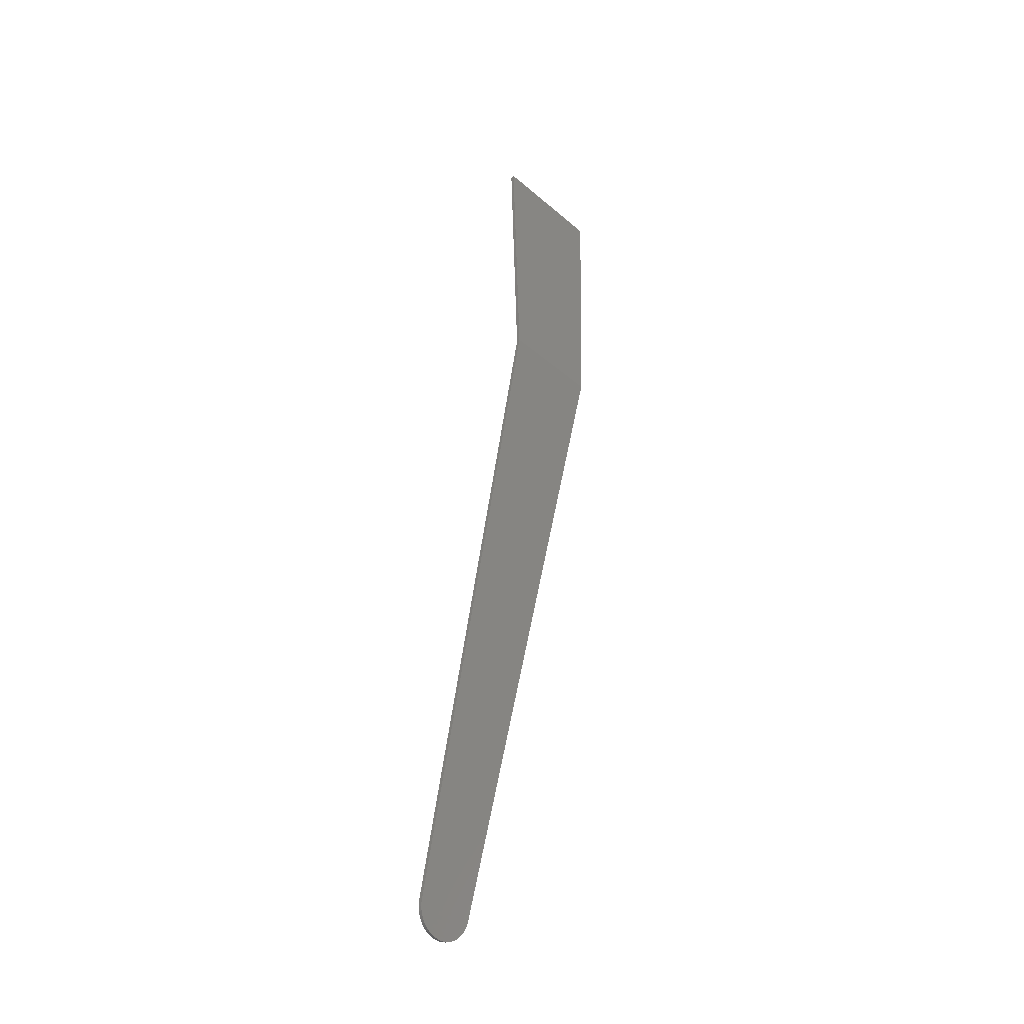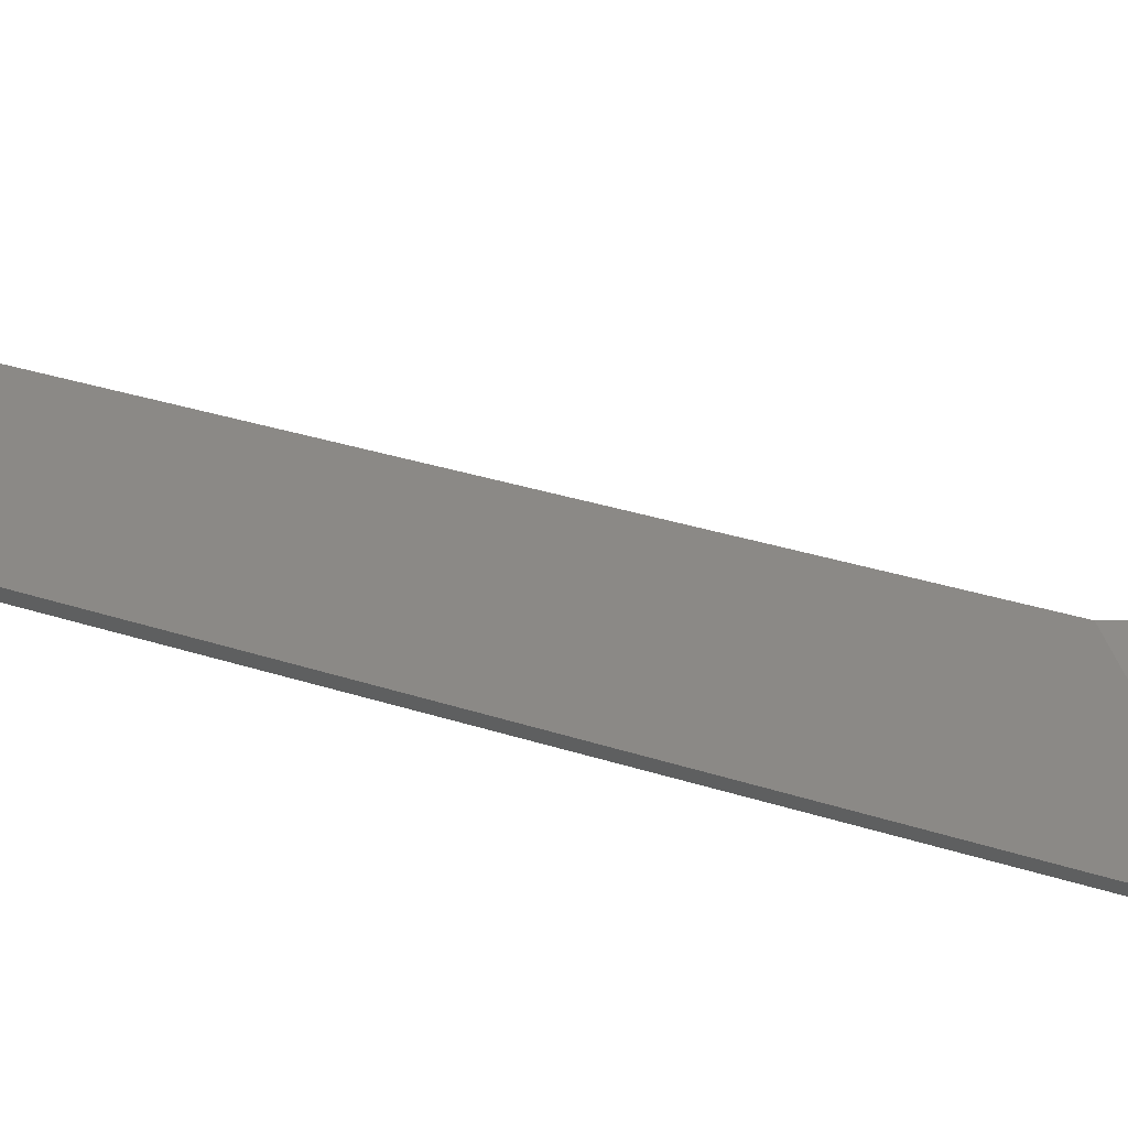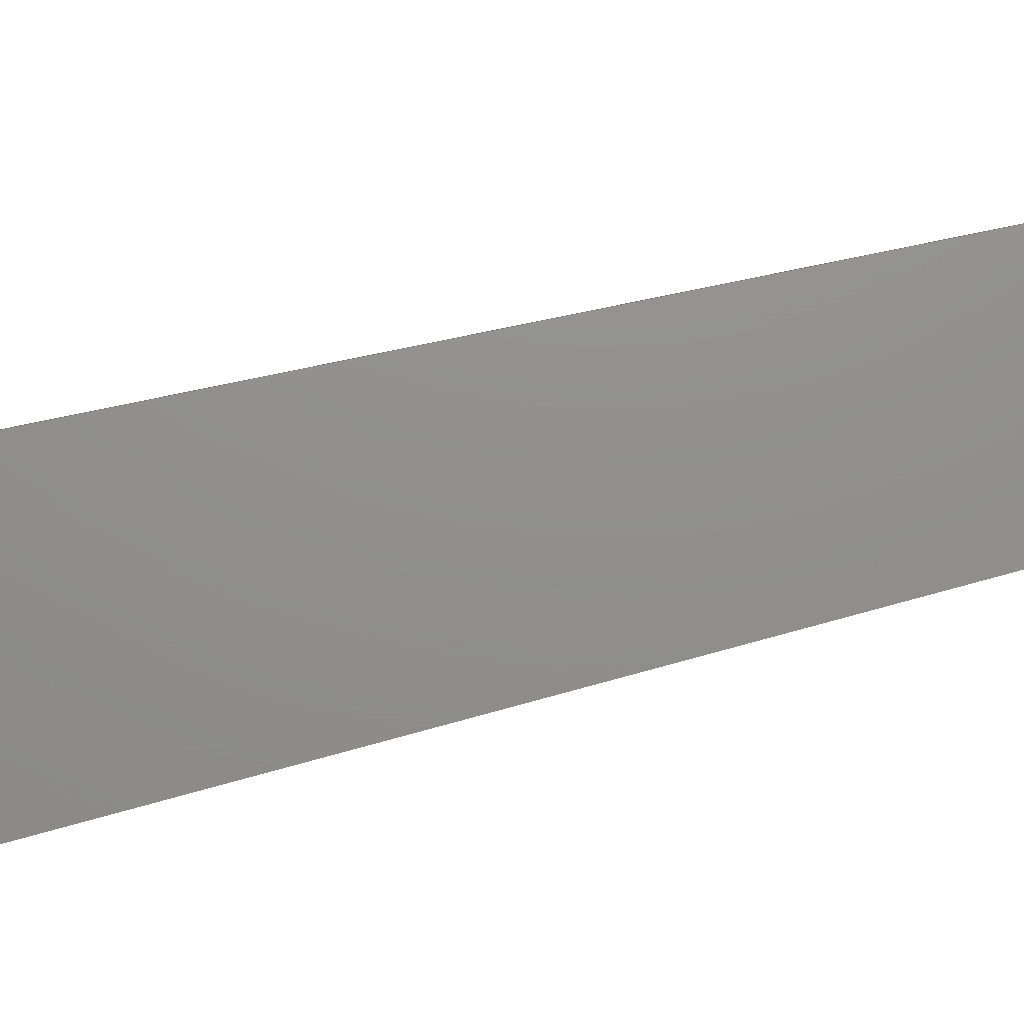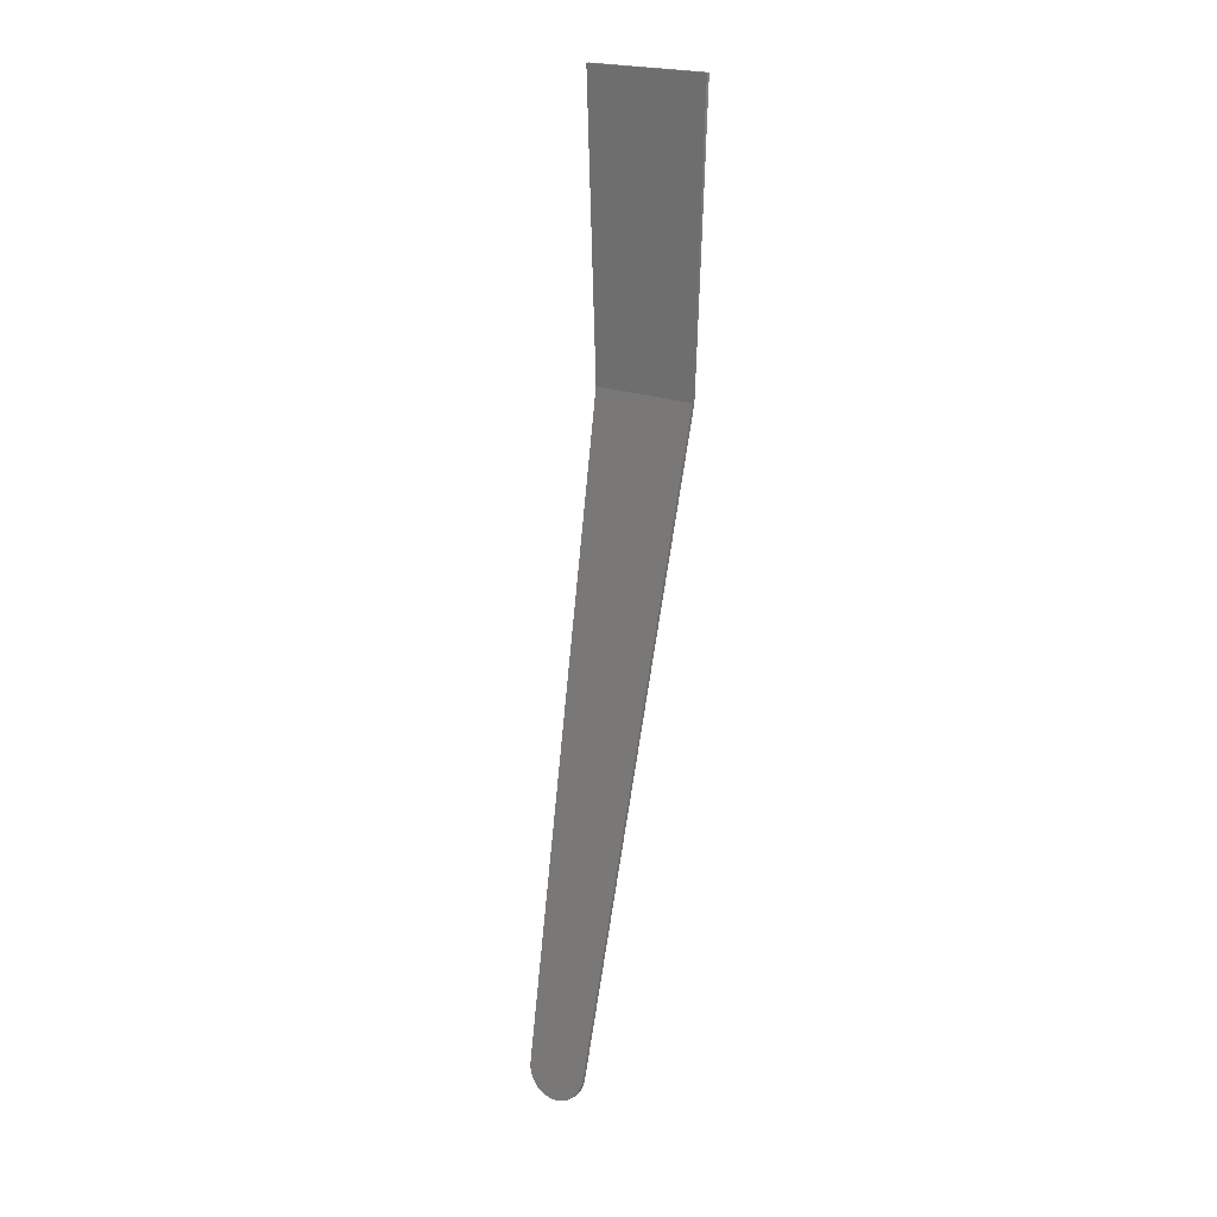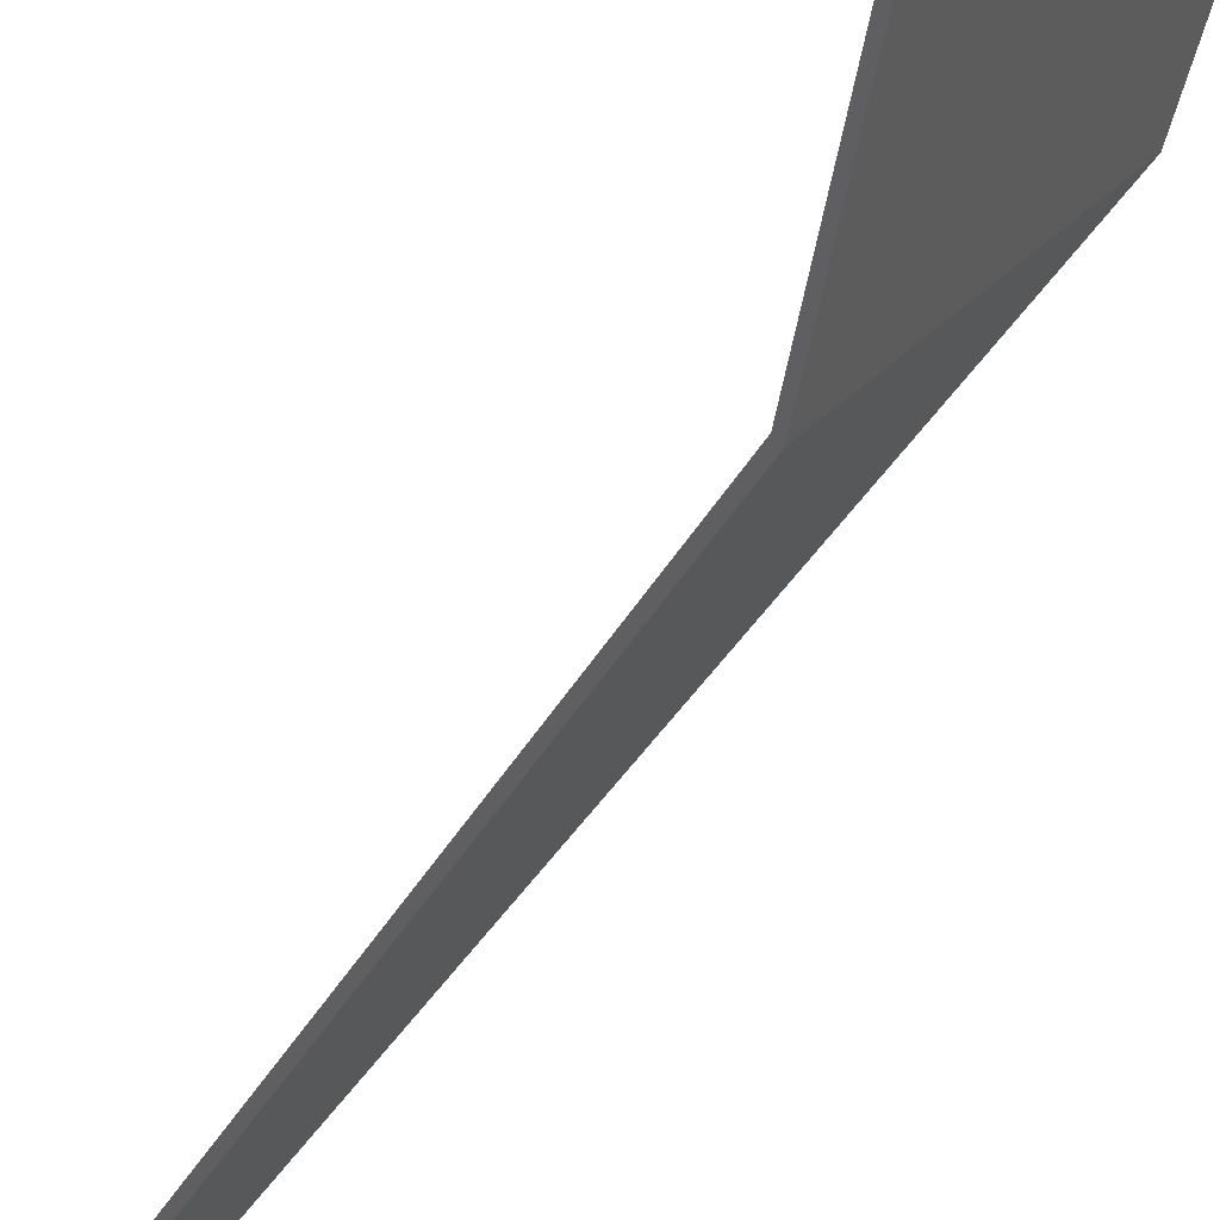
<metadata>
{"format":"stl","ext":"stl","renderer":"f3d","projection":"perspective","resolution":1024,"background":"white","views":[{"elev":-41.6,"azim":-0.7,"up":"+Z"},{"elev":-3.2,"azim":-118.8,"up":"+Y"},{"elev":-40.4,"azim":108.9,"up":"+Y"},{"elev":21.7,"azim":-102.0,"up":"+Z"},{"elev":-31.9,"azim":-7.6,"up":"+Y"}]}
</metadata>
<code>
# stl→obj: 60 verts, 113 faces
v 13.13 5.131 3.6
v 12.96 4.958 -4
v 11.04 3.042 -4
v 10.87 2.869 3.6
v 13.2 5.061 3.6
v 13.03 4.888 -4.011
v 10.94 2.798 3.6
v 11.11 2.972 -4.011
v 9.21 6.79 -20.74
v 9.775 7.356 -20.74
v 9.754 7.368 -20.84
v 9.723 7.37 -20.94
v 9.683 7.362 -21.04
v 9.635 7.345 -21.13
v 9.58 7.318 -21.22
v 9.518 7.282 -21.29
v 9.451 7.238 -21.36
v 9.38 7.185 -21.42
v 9.306 7.127 -21.46
v 9.231 7.062 -21.49
v 9.155 6.993 -21.51
v 9.08 6.92 -21.52
v 9.844 7.287 -20.76
v 9.822 7.299 -20.87
v 9.791 7.301 -20.97
v 9.752 7.294 -21.06
v 9.704 7.276 -21.15
v 9.648 7.249 -21.24
v 9.587 7.213 -21.31
v 9.52 7.169 -21.38
v 9.449 7.117 -21.44
v 9.375 7.058 -21.48
v 9.3 6.993 -21.52
v 9.224 6.924 -21.54
v 9.149 6.851 -21.54
v 9.007 6.845 -21.51
v 8.938 6.769 -21.49
v 8.873 6.694 -21.46
v 8.815 6.62 -21.42
v 8.762 6.549 -21.36
v 8.718 6.482 -21.29
v 8.682 6.42 -21.22
v 8.655 6.365 -21.13
v 8.637 6.317 -21.04
v 8.63 6.277 -20.94
v 8.632 6.246 -20.84
v 8.644 6.224 -20.74
v 9.076 6.776 -21.54
v 9.007 6.7 -21.52
v 8.942 6.625 -21.48
v 8.883 6.551 -21.44
v 8.831 6.48 -21.38
v 8.787 6.413 -21.31
v 8.751 6.352 -21.24
v 8.724 6.296 -21.15
v 8.706 6.248 -21.06
v 8.699 6.209 -20.97
v 8.701 6.178 -20.87
v 8.713 6.156 -20.76
v 8.699 6.208 -20.97
f 1 2 3
f 3 4 1
f 1 5 6
f 6 2 1
f 5 1 4
f 4 7 5
f 4 3 8
f 8 7 4
f 7 8 6
f 6 5 7
f 9 10 11
f 9 11 12
f 9 12 13
f 9 13 14
f 9 14 15
f 9 15 16
f 9 16 17
f 9 17 18
f 9 18 19
f 9 19 20
f 9 20 21
f 9 21 22
f 11 10 23
f 23 24 11
f 12 11 24
f 24 25 12
f 13 12 25
f 25 26 13
f 14 13 26
f 26 27 14
f 15 14 27
f 27 28 15
f 16 15 28
f 28 29 16
f 17 16 29
f 29 30 17
f 18 17 30
f 30 31 18
f 19 18 31
f 31 32 19
f 20 19 32
f 32 33 20
f 21 20 33
f 33 34 21
f 22 21 34
f 34 35 22
f 9 22 36
f 9 36 37
f 9 37 38
f 9 38 39
f 9 39 40
f 9 40 41
f 9 41 42
f 9 42 43
f 9 43 44
f 9 44 45
f 9 45 46
f 9 46 47
f 36 22 35
f 35 48 36
f 37 36 48
f 48 49 37
f 38 37 49
f 49 50 38
f 39 38 50
f 50 51 39
f 40 39 51
f 51 52 40
f 41 40 52
f 52 53 41
f 42 41 53
f 53 54 42
f 43 42 54
f 54 55 43
f 44 43 55
f 55 56 44
f 45 44 56
f 56 57 45
f 46 45 57
f 57 58 46
f 47 46 58
f 58 59 47
f 47 3 2
f 2 10 47
f 23 10 2
f 2 6 23
f 59 8 3
f 3 47 59
f 23 6 8
f 8 59 23
f 24 59 58
f 59 24 23
f 25 58 60
f 58 25 24
f 26 60 56
f 60 26 25
f 27 56 55
f 56 27 26
f 28 55 54
f 55 28 27
f 29 54 53
f 54 29 28
f 30 53 52
f 53 30 29
f 31 52 51
f 52 31 30
f 32 51 50
f 51 32 31
f 33 50 49
f 50 33 32
f 34 49 48
f 49 34 33
f 35 34 48

</code>
